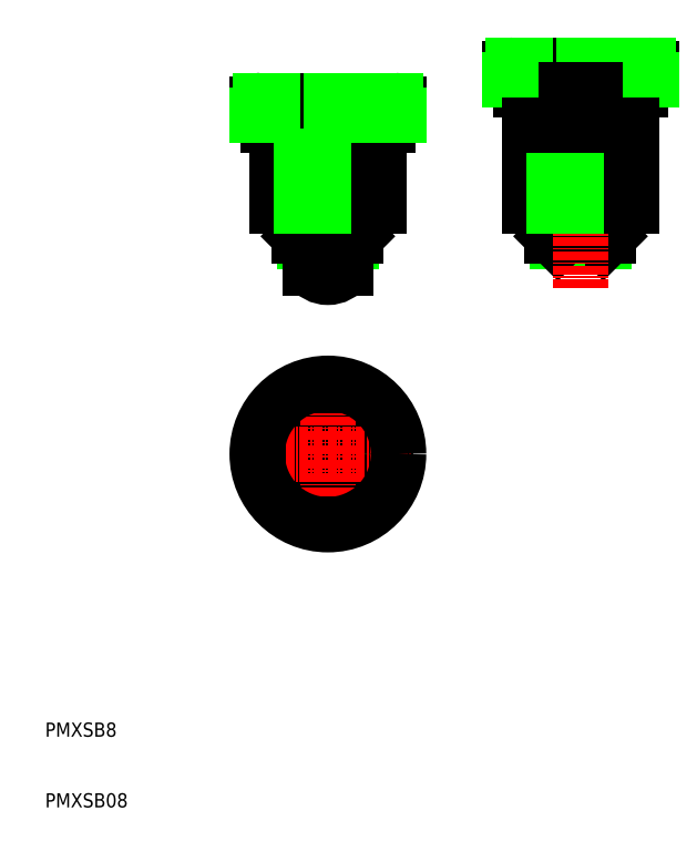
<metadata>
{"format":"dxf","ext":"dxf","renderer":"ezdxf+matplotlib","layout":"modelspace","background":"white","min_lineweight":24,"dpi":150}
</metadata>
<code>
0
SECTION
2
ENTITIES
0
TEXT
8
0
10
10
20
10
30
0
40
2
1
PMXSB08
0
TEXT
8
0
10
10
20
20
30
0
40
2
1
PMXSB8
0
LINE
8
0
10
50
20
90
30
0
11
53.2
21
90
31
0
0
LINE
8
0
10
54
20
90.8
30
0
11
54
21
95
31
0
0
LINE
8
0
10
53.32
20
90.12
30
0
11
53.32
21
93.83
31
0
0
LINE
8
0
10
50
20
95
30
0
11
57.25
21
95
31
0
0
LINE
8
0
10
53.32
20
93.83
30
0
11
54
21
95
31
0
0
LINE
8
0
10
50
20
93.83
30
0
11
54
21
93.83
31
0
0
LINE
8
0
10
54
20
90.8
30
0
11
50
21
90.8
31
0
0
LINE
8
0
10
54
20
90.8
30
0
11
53.2
21
90
31
0
0
LINE
8
0
10
50
20
90
30
0
11
46.8
21
90
31
0
0
LINE
8
0
10
46
20
90.8
30
0
11
46
21
95
31
0
0
LINE
8
0
10
46.68
20
90.12
30
0
11
46.68
21
93.83
31
0
0
LINE
8
0
10
50
20
95
30
0
11
42.75
21
95
31
0
0
LINE
8
0
10
46.68
20
93.83
30
0
11
46
21
95
31
0
0
LINE
8
0
10
50
20
93.83
30
0
11
46
21
93.83
31
0
0
LINE
8
0
10
46
20
90.8
30
0
11
50
21
90.8
31
0
0
LINE
8
0
10
46
20
90.8
30
0
11
46.8
21
90
31
0
0
LINE
8
CENTER
10
50
20
111.7
30
0
11
50
21
83.5
31
0
0
ARC
8
0
10
41.5
20
108
30
0
40
1.5
50
180
51
270
0
ARC
8
0
10
58.5
20
108
30
0
40
1.5
50
270
51
0
0
LINE
8
0
10
41.5
20
106.5
30
0
11
58.5
21
106.5
31
0
0
ARC
8
0
10
50
20
88
30
0
40
3
50
213.6
51
326.4
0
LINE
8
0
10
47.5
20
86.34
30
0
11
47.5
21
90
31
0
0
LINE
8
0
10
52.5
20
86.34
30
0
11
52.5
21
90
31
0
0
LINE
8
0
10
42.75
20
95
30
0
11
42.75
21
106.5
31
0
0
LINE
8
0
10
46.25
20
95
30
0
11
46.25
21
106.5
31
0
0
LINE
8
0
10
53.75
20
95
30
0
11
53.75
21
106.5
31
0
0
LINE
8
0
10
57.25
20
95
30
0
11
57.25
21
106.5
31
0
0
CIRCLE
8
0
10
50
20
60
30
0
40
2.5
0
LINE
8
0
10
46.79
20
66.5
30
0
11
53.21
21
66.5
31
0
0
ARC
8
0
10
50
20
60
30
0
40
7.25
50
56.29
51
63.71
0
ARC
8
0
10
50
20
60
30
0
40
7.25
50
116.3
51
123.7
0
ARC
8
0
10
50
20
60
30
0
40
7.25
50
236.3
51
243.7
0
LINE
8
0
10
53.21
20
53.5
30
0
11
46.79
21
53.5
31
0
0
ARC
8
0
10
50
20
60
30
0
40
7.25
50
296.3
51
303.7
0
LINE
8
0
10
57.23
20
59.53
30
0
11
54.02
21
53.97
31
0
0
ARC
8
0
10
50
20
60
30
0
40
7.25
50
356.3
51
3.708
0
LINE
8
0
10
54.02
20
66.03
30
0
11
57.23
21
60.47
31
0
0
CIRCLE
8
0
10
50
20
60
30
0
40
3.2
0
CIRCLE
8
0
10
50
20
60
30
0
40
4
0
LINE
8
0
10
45.98
20
53.97
30
0
11
42.77
21
59.53
31
0
0
ARC
8
0
10
50
20
60
30
0
40
7.25
50
176.3
51
183.7
0
LINE
8
0
10
42.77
20
60.47
30
0
11
45.98
21
66.03
31
0
0
LINE
8
CENTER
10
38
20
60
30
0
11
62
21
60
31
0
0
LINE
8
CENTER
10
50
20
48
30
0
11
50
21
72
31
0
0
LINE
8
0
10
40
20
109.5
30
0
11
40
21
108
31
0
0
ARC
8
0
10
40.5
20
109.5
30
0
40
0.5
50
90
51
180
0
LINE
8
0
10
40.5
20
110
30
0
11
50
21
110
31
0
0
ARC
8
0
10
59.5
20
109.5
30
0
40
0.5
50
0
51
90
0
LINE
8
0
10
60
20
109.5
30
0
11
60
21
108
31
0
0
ARC
8
0
10
40.5
20
109.5
30
0
40
0.5
50
90
51
180
0
LINE
8
0
10
40
20
109.5
30
0
11
40
21
108
31
0
0
LINE
8
0
10
41.91
20
110
30
0
11
41.91
21
108
31
0
0
LINE
8
0
10
42.57
20
110
30
0
11
42.57
21
108
31
0
0
LINE
8
0
10
41.34
20
110
30
0
11
41.34
21
108
31
0
0
LINE
8
0
10
40.86
20
110
30
0
11
40.86
21
108
31
0
0
LINE
8
0
10
40.49
20
110
30
0
11
40.49
21
108
31
0
0
LINE
8
0
10
49.5
20
110
30
0
11
49.5
21
108
31
0
0
LINE
8
0
10
48.51
20
110
30
0
11
48.51
21
108
31
0
0
LINE
8
0
10
47.54
20
110
30
0
11
47.54
21
108
31
0
0
LINE
8
0
10
46.6
20
110
30
0
11
46.6
21
108
31
0
0
LINE
8
0
10
45.69
20
110
30
0
11
45.69
21
108
31
0
0
LINE
8
0
10
44.83
20
110
30
0
11
44.83
21
108
31
0
0
LINE
8
0
10
44.02
20
110
30
0
11
44.02
21
108
31
0
0
LINE
8
0
10
43.28
20
110
30
0
11
43.28
21
108
31
0
0
LINE
8
0
10
40
20
108
30
0
11
60
21
108
31
0
0
LINE
8
0
10
59.5
20
110
30
0
11
50
21
110
31
0
0
LINE
8
0
10
58.09
20
110
30
0
11
58.09
21
108
31
0
0
LINE
8
0
10
57.43
20
110
30
0
11
57.43
21
108
31
0
0
LINE
8
0
10
58.66
20
110
30
0
11
58.66
21
108
31
0
0
LINE
8
0
10
59.14
20
110
30
0
11
59.14
21
108
31
0
0
LINE
8
0
10
59.51
20
110
30
0
11
59.51
21
108
31
0
0
LINE
8
0
10
50.5
20
110
30
0
11
50.5
21
108
31
0
0
LINE
8
0
10
51.49
20
110
30
0
11
51.49
21
108
31
0
0
LINE
8
0
10
52.46
20
110
30
0
11
52.46
21
108
31
0
0
LINE
8
0
10
53.4
20
110
30
0
11
53.4
21
108
31
0
0
LINE
8
0
10
54.31
20
110
30
0
11
54.31
21
108
31
0
0
LINE
8
0
10
55.17
20
110
30
0
11
55.17
21
108
31
0
0
LINE
8
0
10
55.98
20
110
30
0
11
55.98
21
108
31
0
0
LINE
8
0
10
56.72
20
110
30
0
11
56.72
21
108
31
0
0
CIRCLE
8
0
10
50
20
60
30
0
40
10
0
LINE
8
0
10
85.75
20
90
30
0
11
88.95
21
90
31
0
0
LINE
8
0
10
89.75
20
90.8
30
0
11
89.75
21
95
31
0
0
LINE
8
0
10
89.07
20
90.12
30
0
11
89.07
21
93.83
31
0
0
LINE
8
0
10
85.75
20
95
30
0
11
93
21
95
31
0
0
LINE
8
0
10
89.07
20
93.83
30
0
11
89.75
21
95
31
0
0
LINE
8
0
10
85.75
20
93.83
30
0
11
89.75
21
93.83
31
0
0
LINE
8
0
10
89.75
20
90.8
30
0
11
85.75
21
90.8
31
0
0
LINE
8
0
10
89.75
20
90.8
30
0
11
88.95
21
90
31
0
0
LINE
8
0
10
85.75
20
90
30
0
11
82.55
21
90
31
0
0
LINE
8
0
10
81.75
20
90.8
30
0
11
81.75
21
95
31
0
0
LINE
8
0
10
82.42
20
90.12
30
0
11
82.42
21
93.83
31
0
0
LINE
8
0
10
85.75
20
95
30
0
11
78.5
21
95
31
0
0
LINE
8
0
10
82.42
20
93.83
30
0
11
81.75
21
95
31
0
0
LINE
8
0
10
85.75
20
93.83
30
0
11
81.75
21
93.83
31
0
0
LINE
8
0
10
81.75
20
90.8
30
0
11
85.75
21
90.8
31
0
0
LINE
8
0
10
81.75
20
90.8
30
0
11
82.55
21
90
31
0
0
LINE
8
CENTER
10
85.75
20
116.7
30
0
11
85.75
21
83.5
31
0
0
ARC
8
0
10
77.25
20
113
30
0
40
1.5
50
180
51
270
0
ARC
8
0
10
94.25
20
113
30
0
40
1.5
50
270
51
0
0
LINE
8
0
10
77.25
20
111.5
30
0
11
94.25
21
111.5
31
0
0
LINE
8
0
10
78.5
20
95
30
0
11
78.5
21
106.5
31
0
0
LINE
8
0
10
81.99
20
95
30
0
11
81.99
21
106.5
31
0
0
LINE
8
0
10
89.5
20
95
30
0
11
89.5
21
106.5
31
0
0
LINE
8
0
10
93
20
95
30
0
11
93
21
106.5
31
0
0
LINE
8
0
10
75.75
20
114.5
30
0
11
75.75
21
113
31
0
0
ARC
8
0
10
76.25
20
114.5
30
0
40
0.5
50
90
51
180
0
LINE
8
0
10
76.25
20
115
30
0
11
85.75
21
115
31
0
0
ARC
8
0
10
95.25
20
114.5
30
0
40
0.5
50
0
51
90
0
LINE
8
0
10
95.75
20
114.5
30
0
11
95.75
21
113
31
0
0
ARC
8
0
10
76.25
20
114.5
30
0
40
0.5
50
90
51
180
0
LINE
8
0
10
75.75
20
114.5
30
0
11
75.75
21
113
31
0
0
LINE
8
0
10
77.66
20
115
30
0
11
77.66
21
113
31
0
0
LINE
8
0
10
78.32
20
115
30
0
11
78.32
21
113
31
0
0
LINE
8
0
10
77.09
20
115
30
0
11
77.09
21
113
31
0
0
LINE
8
0
10
76.61
20
115
30
0
11
76.61
21
113
31
0
0
LINE
8
0
10
76.24
20
115
30
0
11
76.24
21
113
31
0
0
LINE
8
0
10
85.25
20
115
30
0
11
85.25
21
113
31
0
0
LINE
8
0
10
84.26
20
115
30
0
11
84.26
21
113
31
0
0
LINE
8
0
10
83.29
20
115
30
0
11
83.29
21
113
31
0
0
LINE
8
0
10
82.34
20
115
30
0
11
82.34
21
113
31
0
0
LINE
8
0
10
81.43
20
115
30
0
11
81.43
21
113
31
0
0
LINE
8
0
10
80.57
20
115
30
0
11
80.57
21
113
31
0
0
LINE
8
0
10
79.77
20
115
30
0
11
79.77
21
113
31
0
0
LINE
8
0
10
79.03
20
115
30
0
11
79.03
21
113
31
0
0
LINE
8
0
10
75.75
20
113
30
0
11
95.75
21
113
31
0
0
LINE
8
0
10
95.25
20
115
30
0
11
85.75
21
115
31
0
0
LINE
8
0
10
93.84
20
115
30
0
11
93.84
21
113
31
0
0
LINE
8
0
10
93.18
20
115
30
0
11
93.18
21
113
31
0
0
LINE
8
0
10
94.41
20
115
30
0
11
94.41
21
113
31
0
0
LINE
8
0
10
94.88
20
115
30
0
11
94.88
21
113
31
0
0
LINE
8
0
10
95.26
20
115
30
0
11
95.26
21
113
31
0
0
LINE
8
0
10
86.24
20
115
30
0
11
86.24
21
113
31
0
0
LINE
8
0
10
87.23
20
115
30
0
11
87.23
21
113
31
0
0
LINE
8
0
10
88.21
20
115
30
0
11
88.21
21
113
31
0
0
LINE
8
0
10
89.15
20
115
30
0
11
89.15
21
113
31
0
0
LINE
8
0
10
90.06
20
115
30
0
11
90.06
21
113
31
0
0
LINE
8
0
10
90.92
20
115
30
0
11
90.92
21
113
31
0
0
LINE
8
0
10
91.73
20
115
30
0
11
91.73
21
113
31
0
0
LINE
8
0
10
92.46
20
115
30
0
11
92.46
21
113
31
0
0
LINE
8
0
10
78.5
20
106.5
30
0
11
93
21
106.5
31
0
0
LINE
8
0
10
83.75
20
106.5
30
0
11
83.75
21
111.5
31
0
0
LINE
8
0
10
87.75
20
106.5
30
0
11
87.75
21
111.5
31
0
0
LINE
8
0
10
47.5
20
86.34
30
0
11
52.5
21
86.34
31
0
0
ENDSEC
0
EOF

</code>
